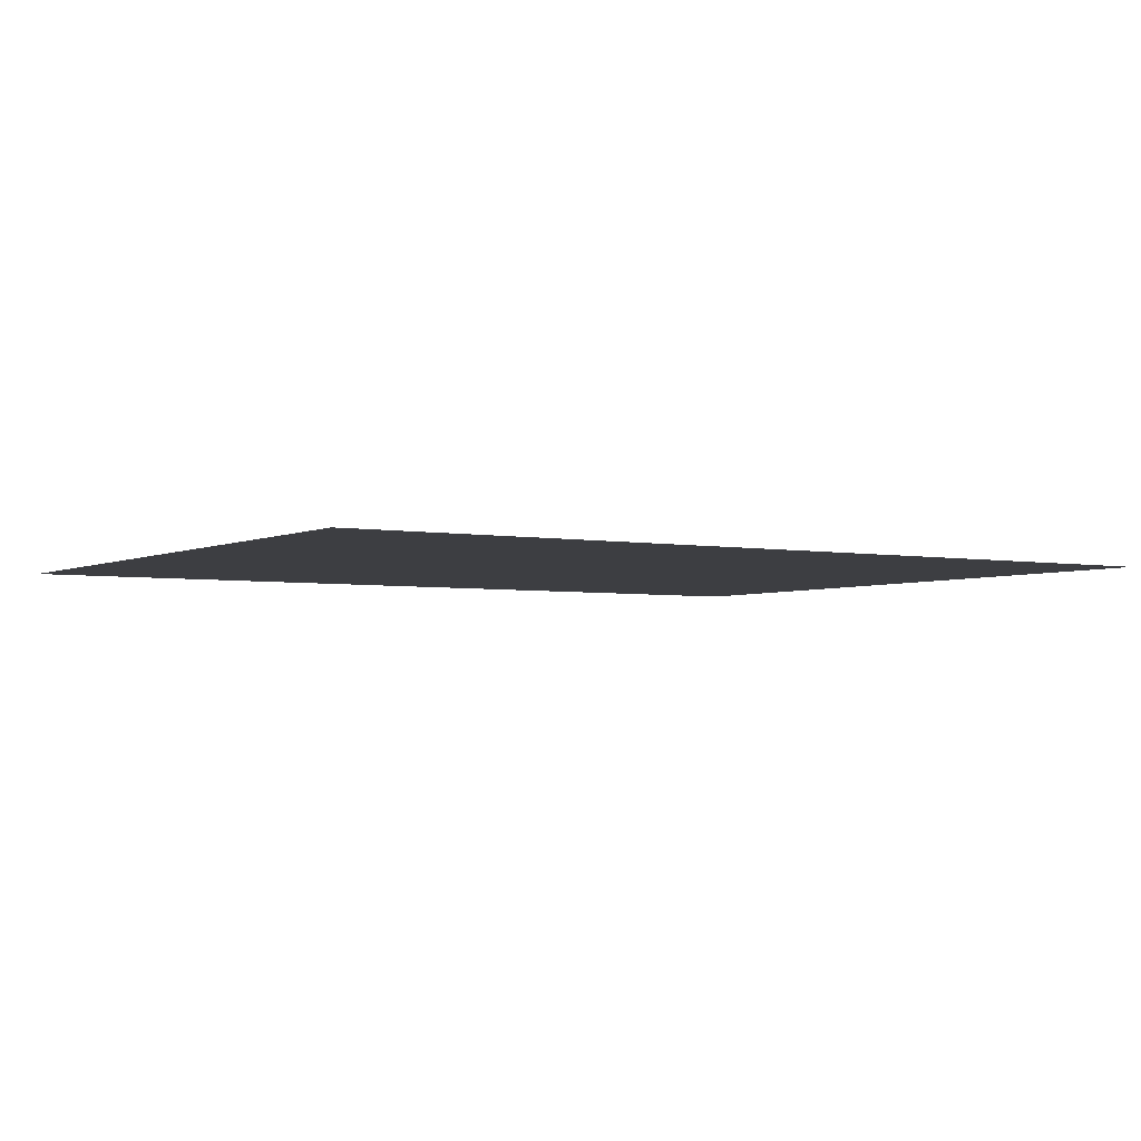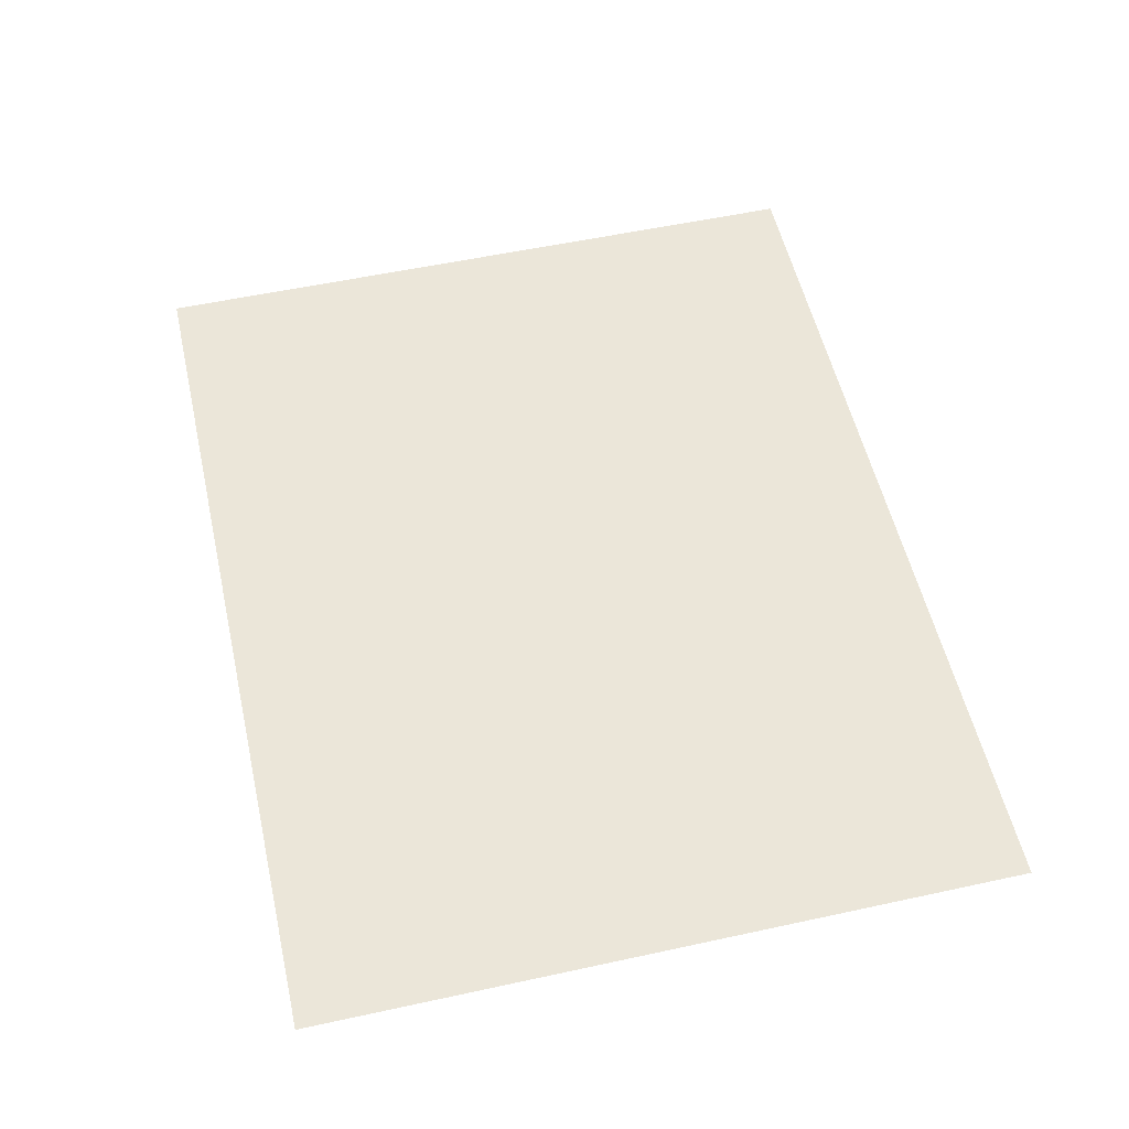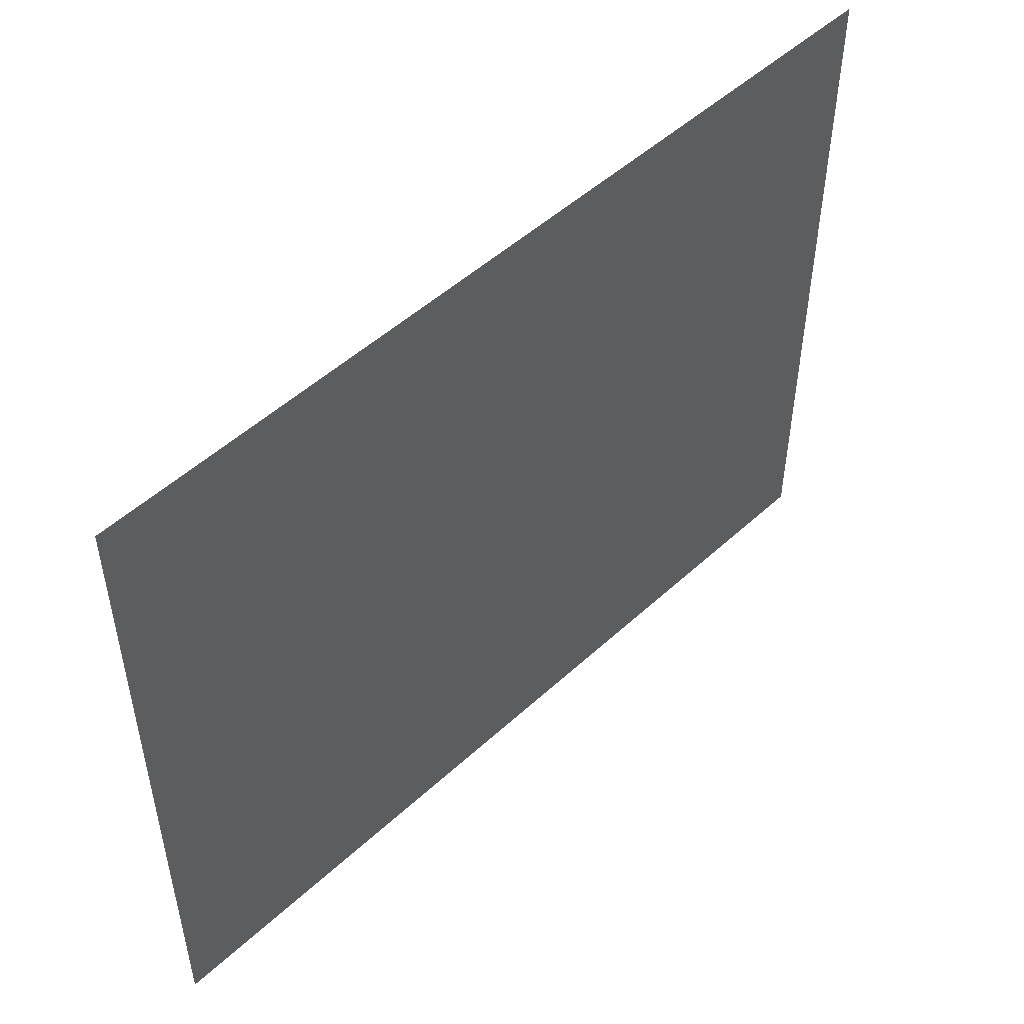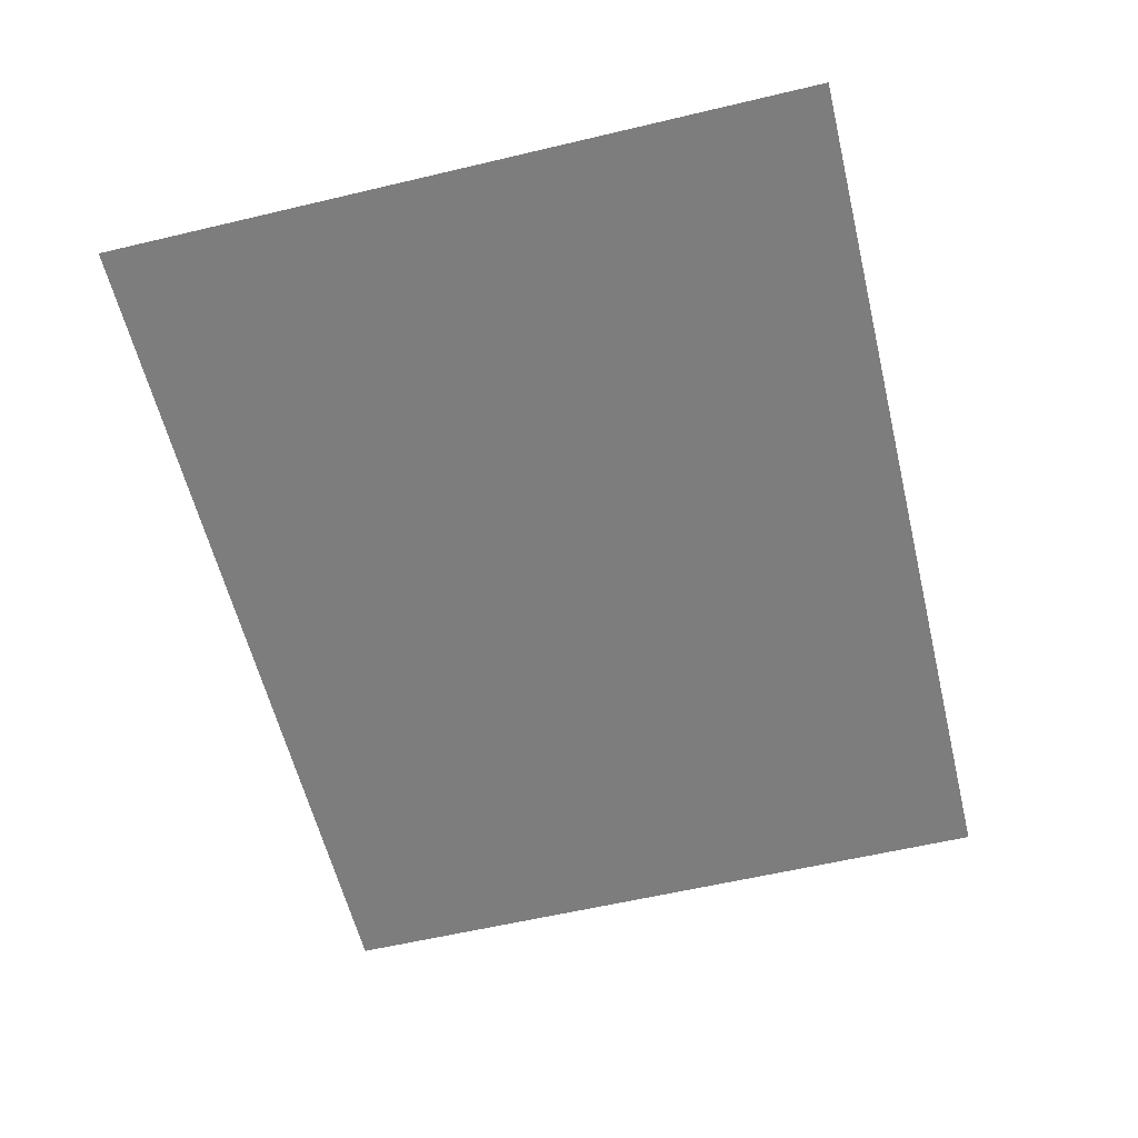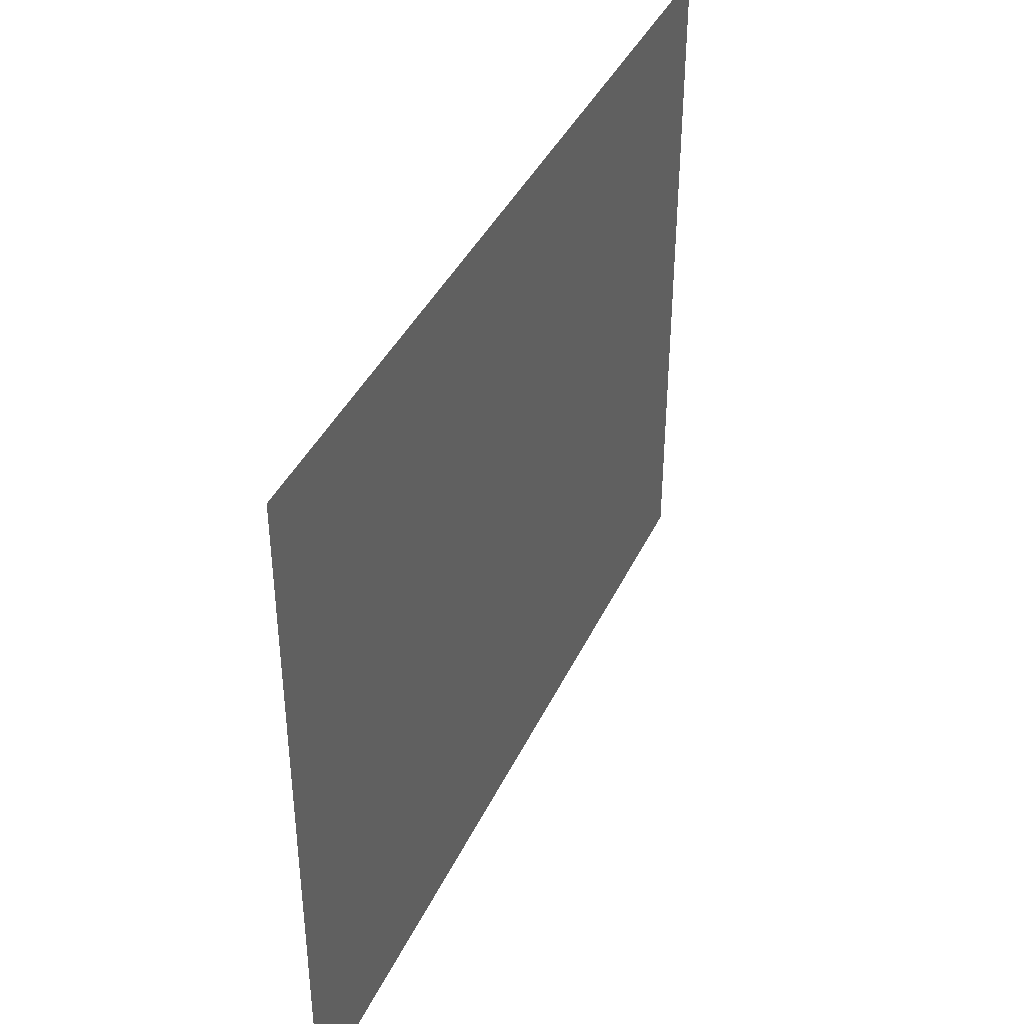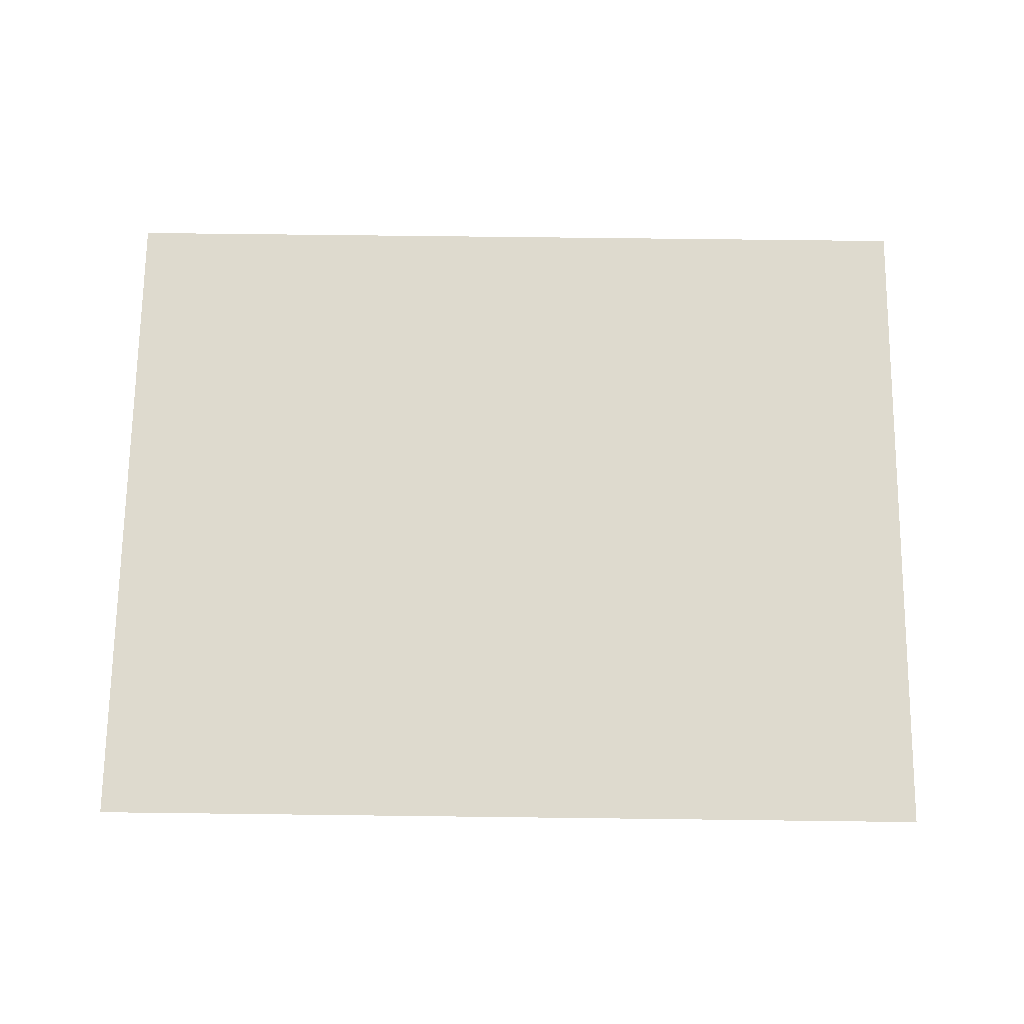
<metadata>
{"format":"obj","ext":"obj","renderer":"f3d","projection":"perspective","resolution":1024,"background":"white","views":[{"elev":-3.6,"azim":-32.5,"up":"+Y"},{"elev":55.2,"azim":77.1,"up":"+Y"},{"elev":50.3,"azim":134.8,"up":"+Z"},{"elev":-59.2,"azim":103.7,"up":"+Y"},{"elev":40.1,"azim":-66.5,"up":"+Z"},{"elev":71.1,"azim":0.7,"up":"+Y"}]}
</metadata>
<code>
g LeafStyle03
v 1.013 -0 0.8007
v 1.013 0 -0.8007
v -1.013 0 -0.8007
v -1.013 -0 0.8007
f 1 2 3
f 1 3 4

</code>
